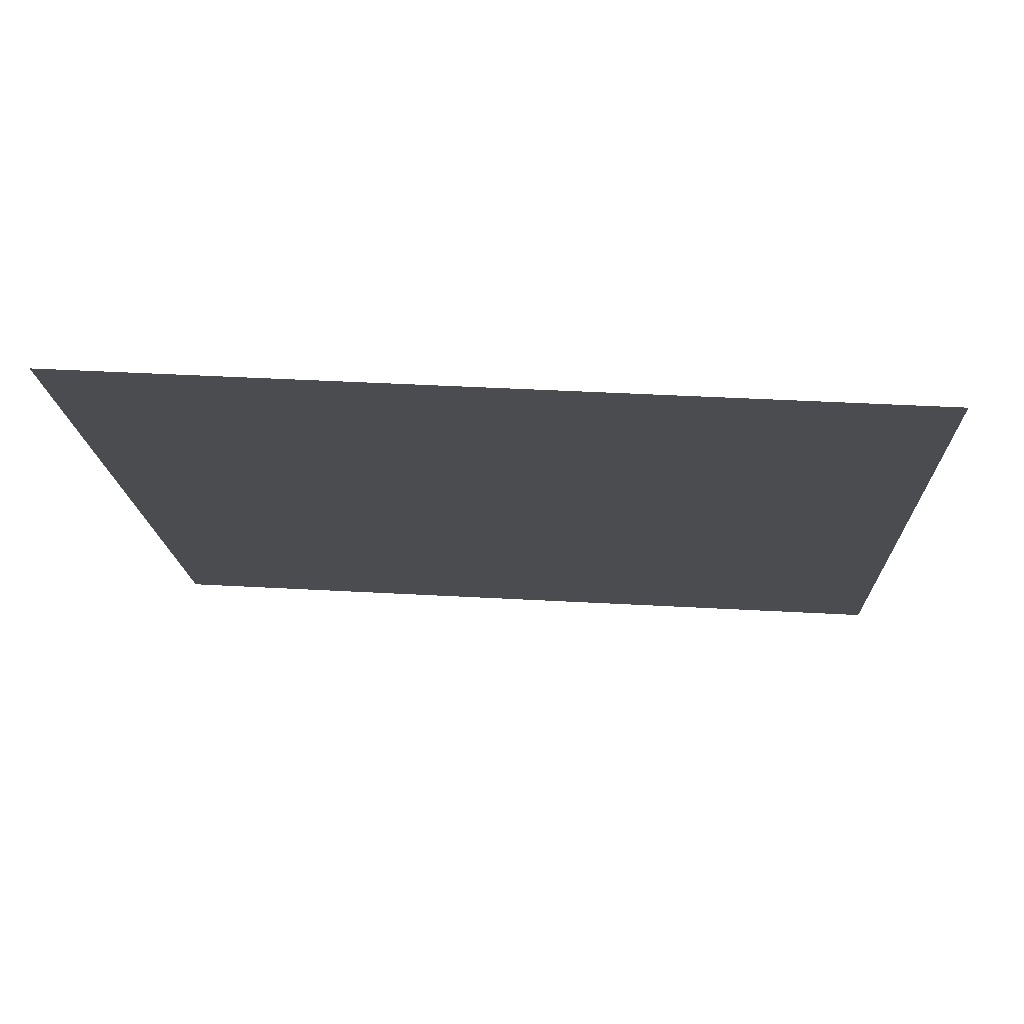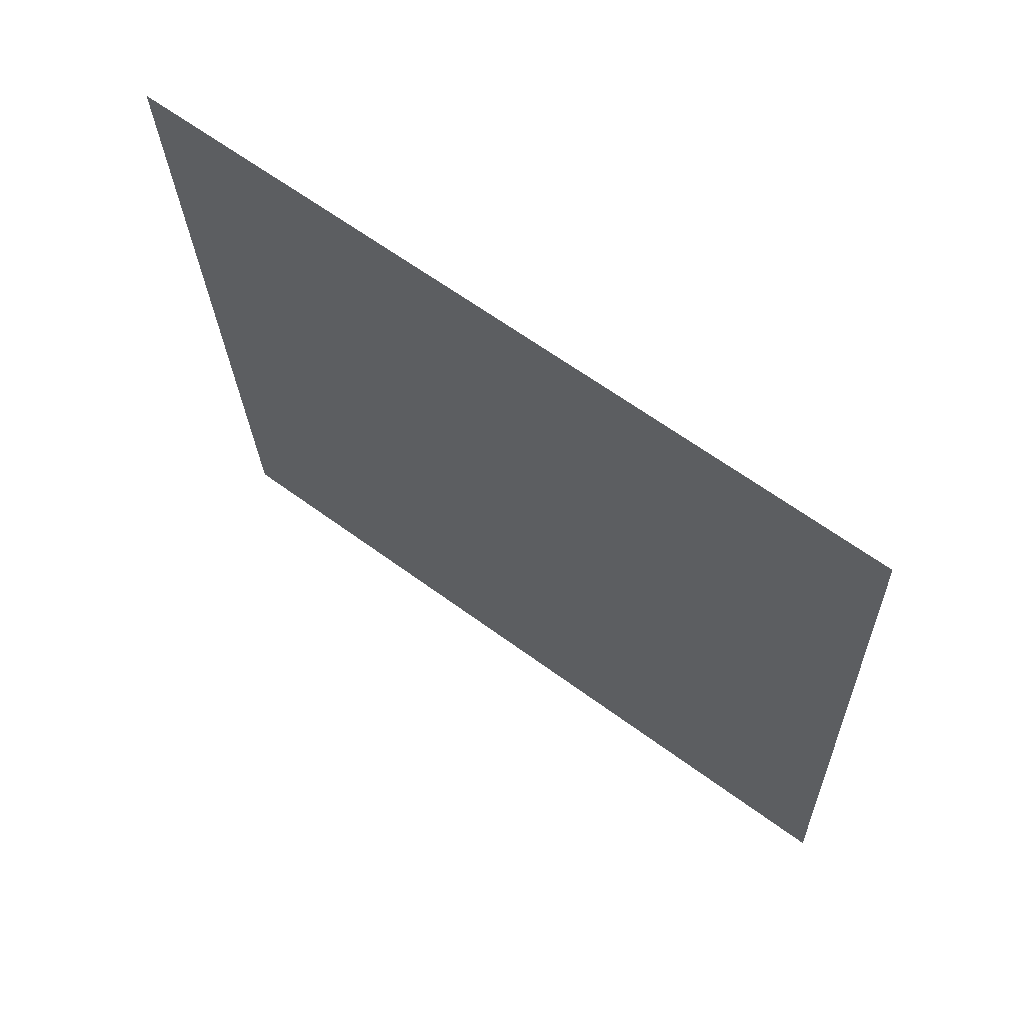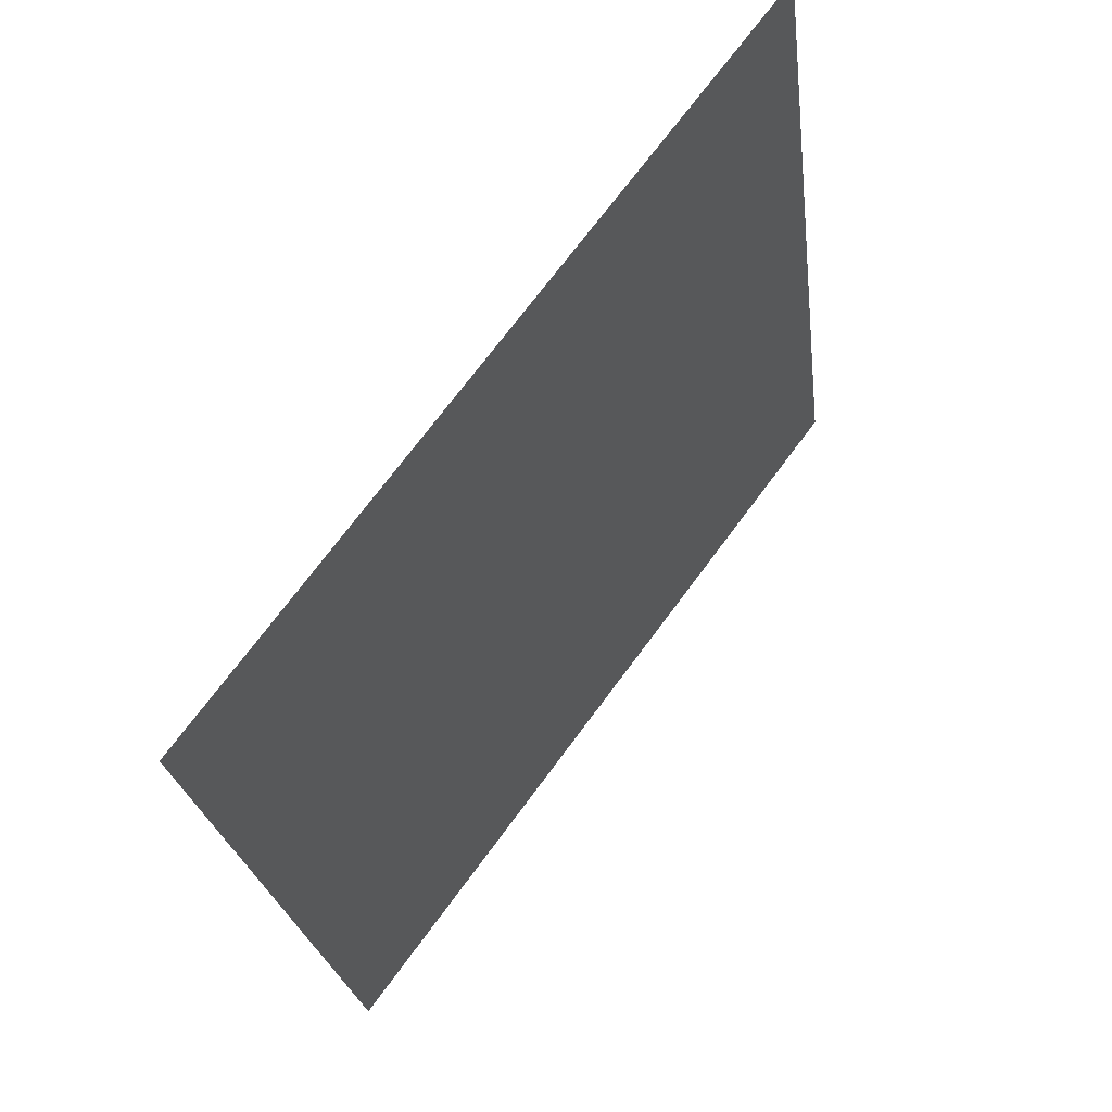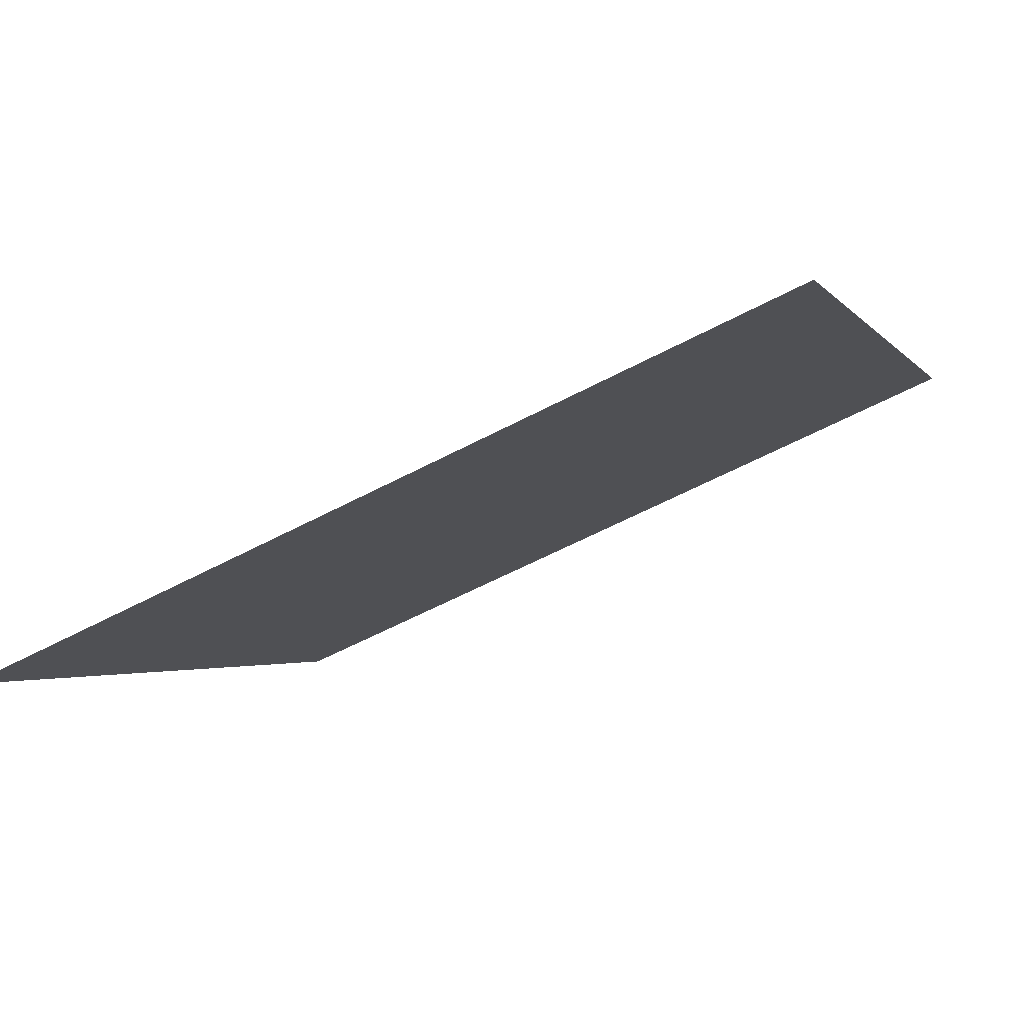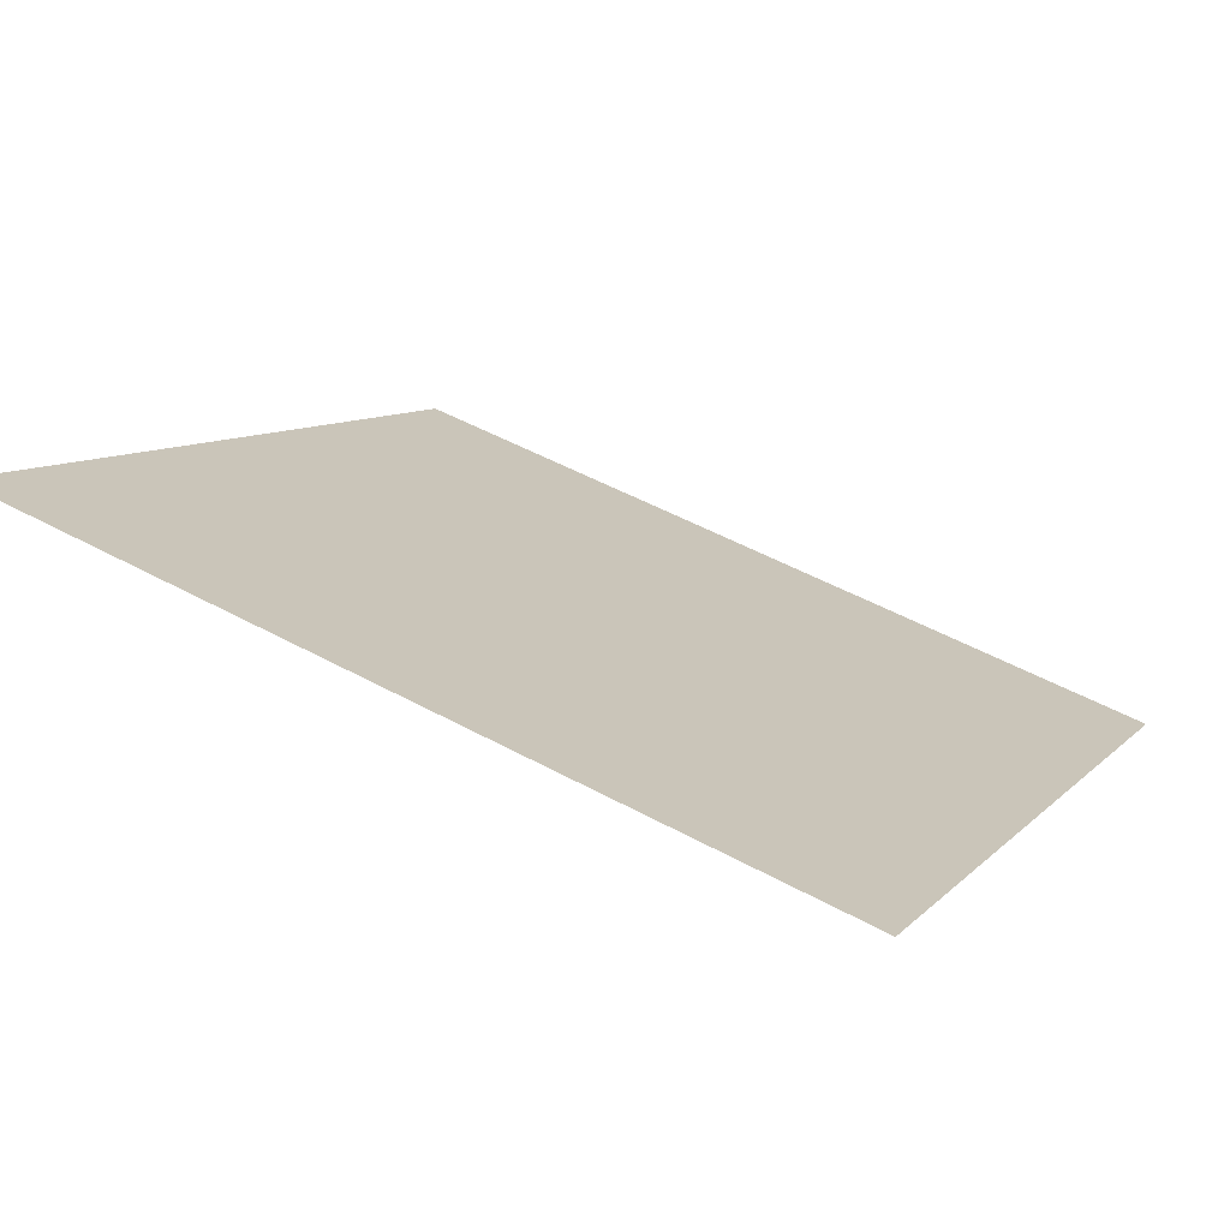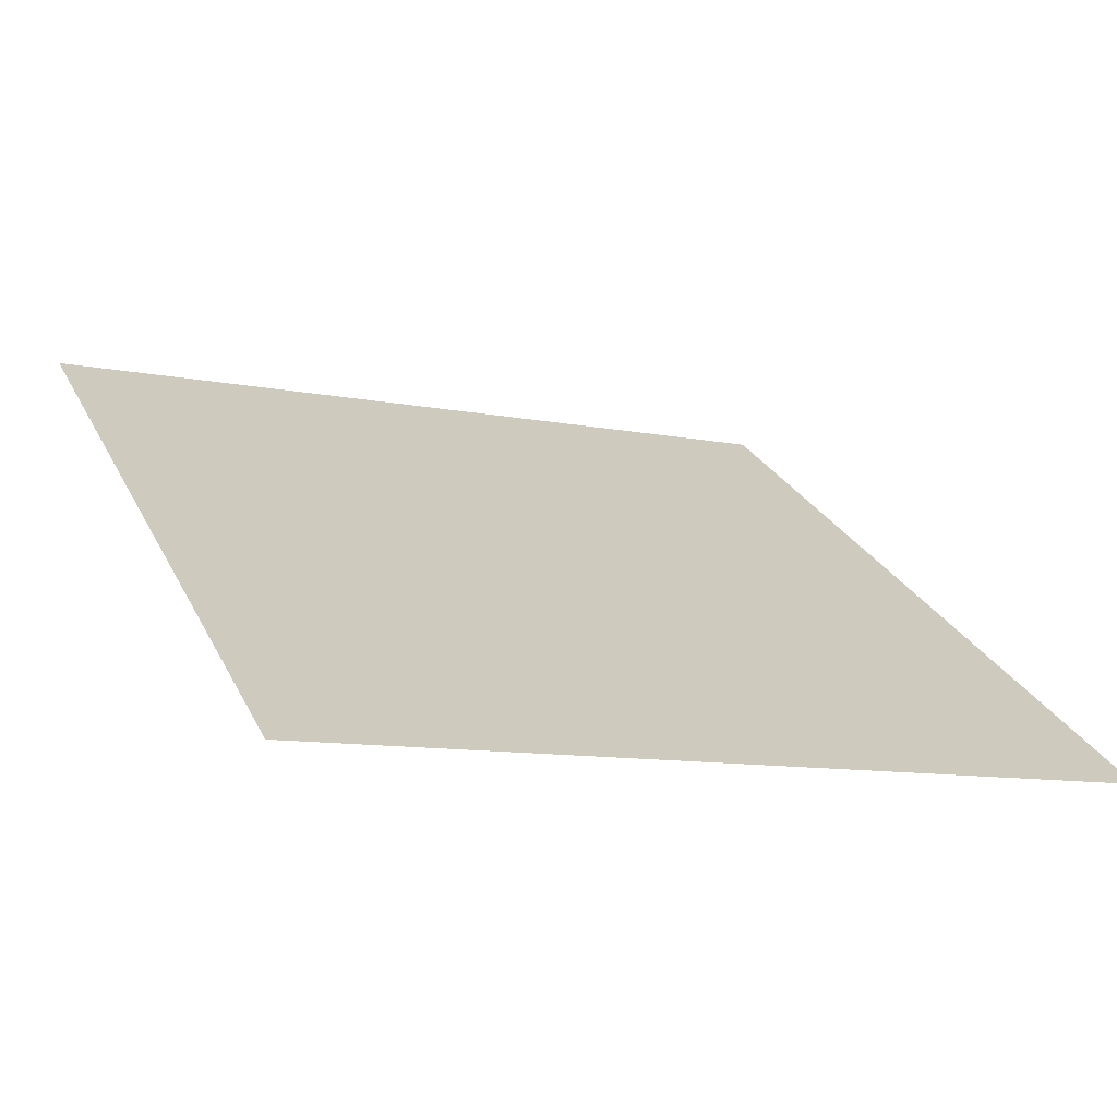
<metadata>
{"format":"obj","ext":"obj","renderer":"f3d","projection":"perspective","resolution":1024,"background":"white","views":[{"elev":21.5,"azim":4.0,"up":"+Y"},{"elev":-25.9,"azim":92.3,"up":"+Y"},{"elev":-23.9,"azim":95.4,"up":"+Z"},{"elev":-59.2,"azim":27.5,"up":"+Z"},{"elev":49.4,"azim":30.8,"up":"+Y"},{"elev":-13.8,"azim":154.3,"up":"+Y"}]}
</metadata>
<code>
v 0.1644 1.006 0.8053
v 0.1578 1.006 0.8053
v 0.1579 1.01 0.8106
v 0.1645 1.01 0.8105
f 4 3 2 1

</code>
